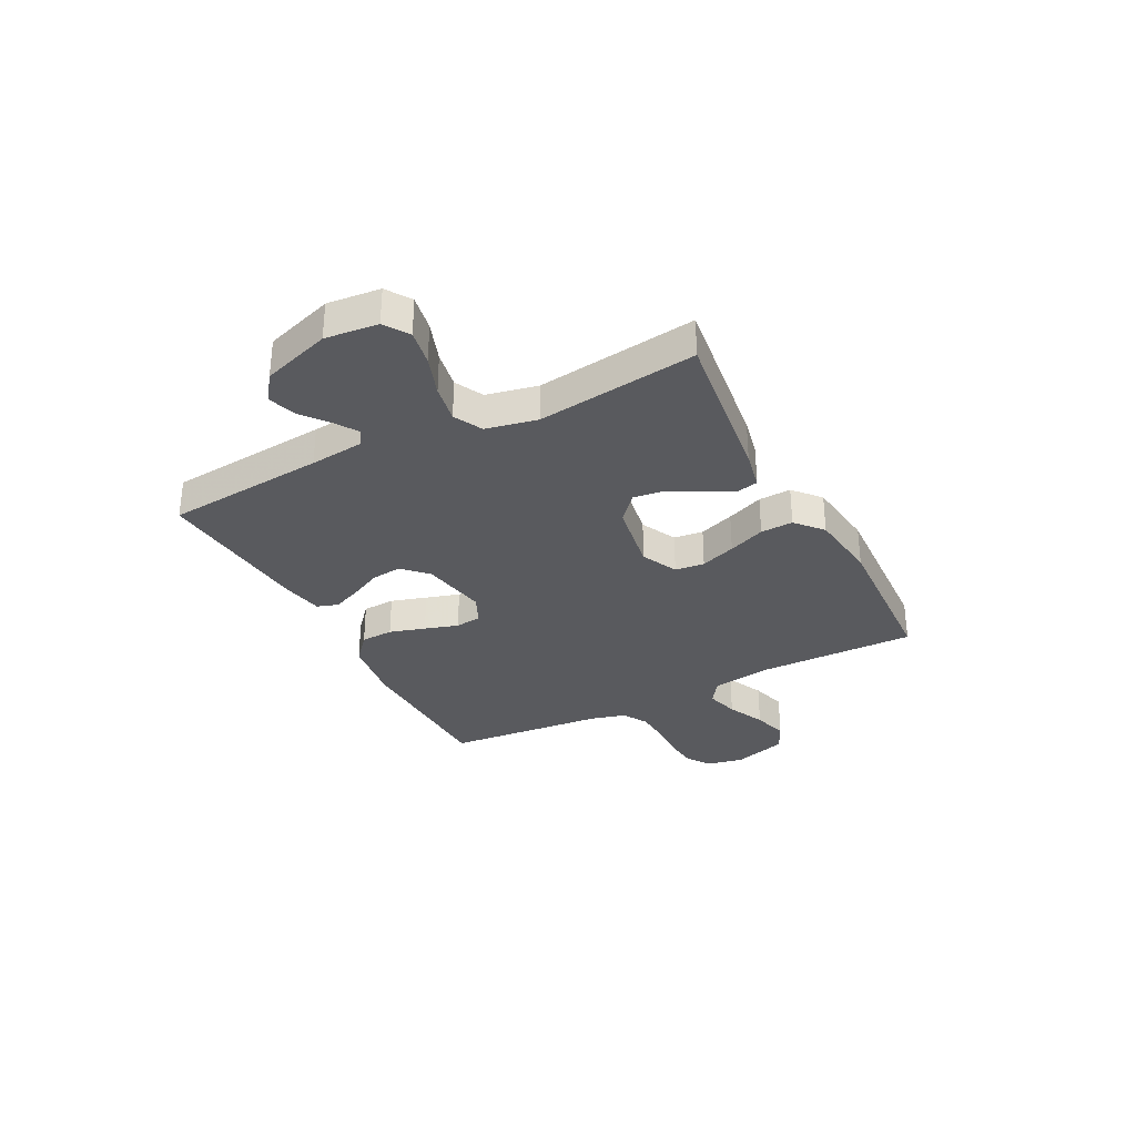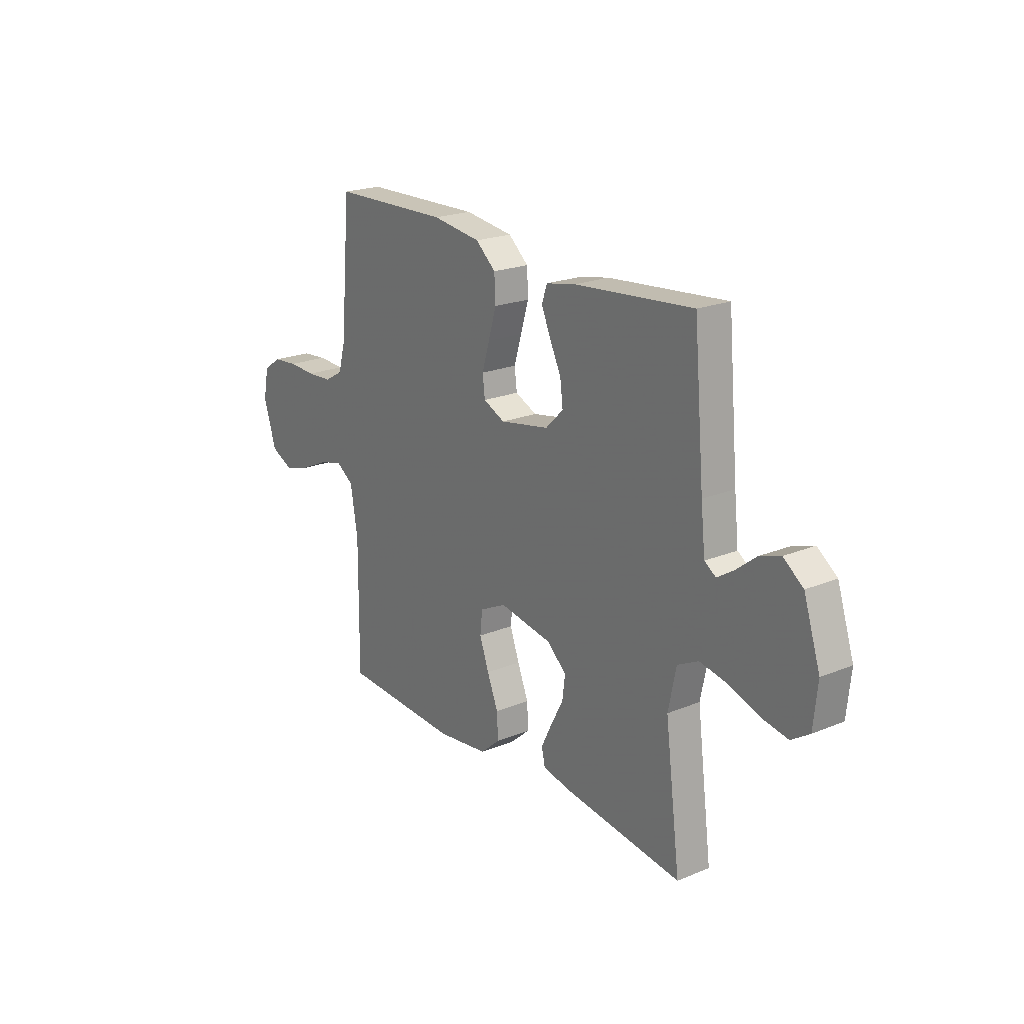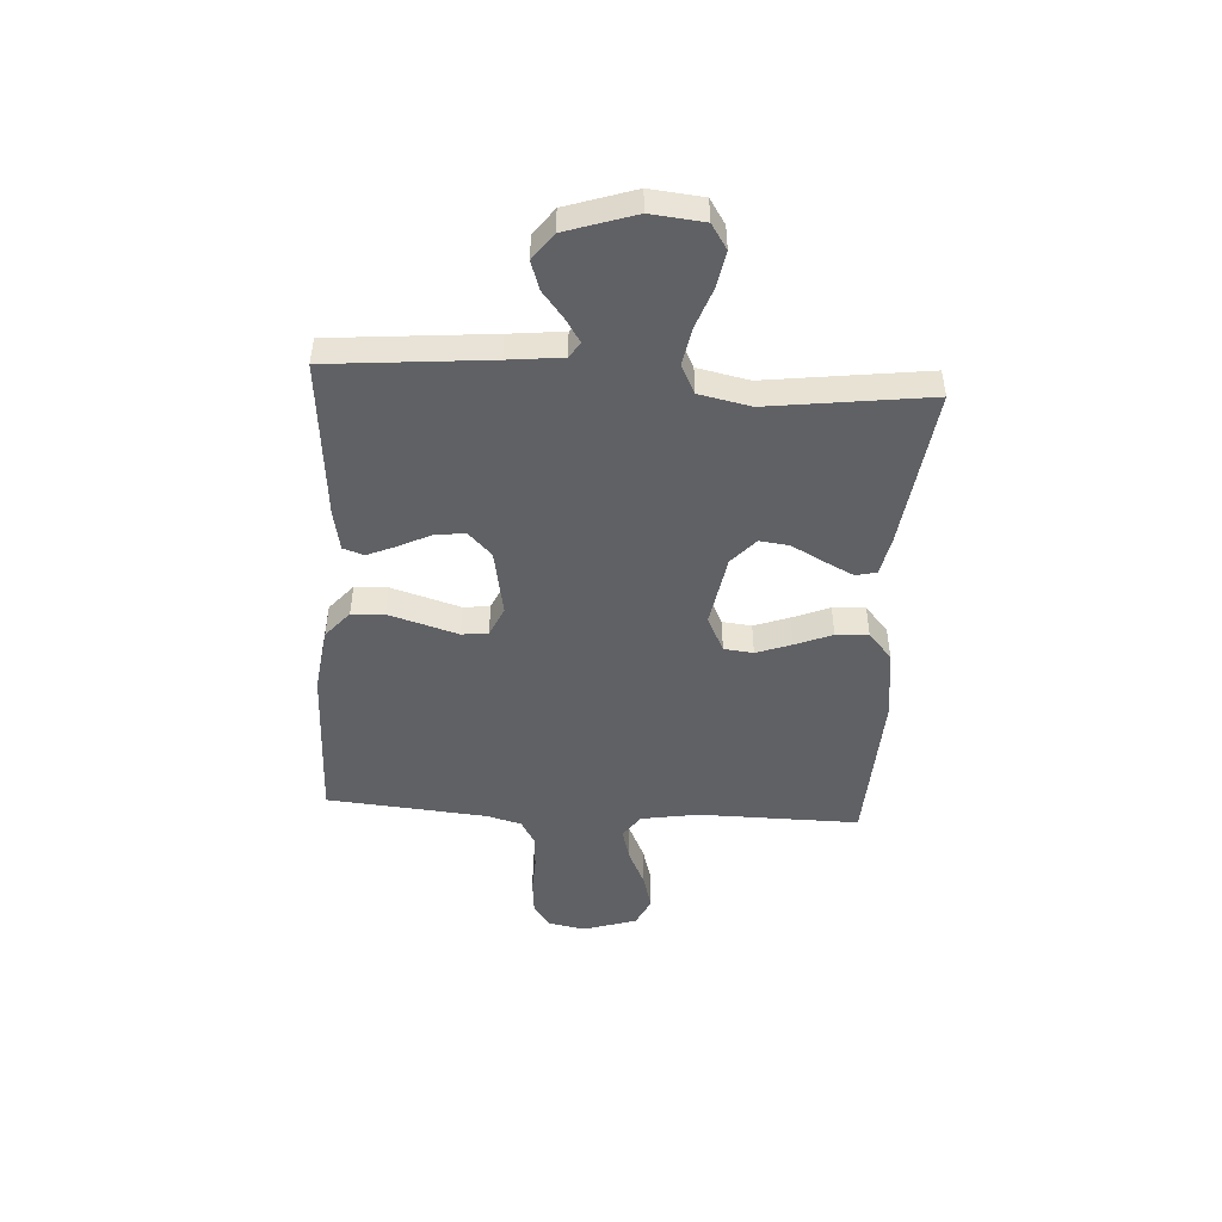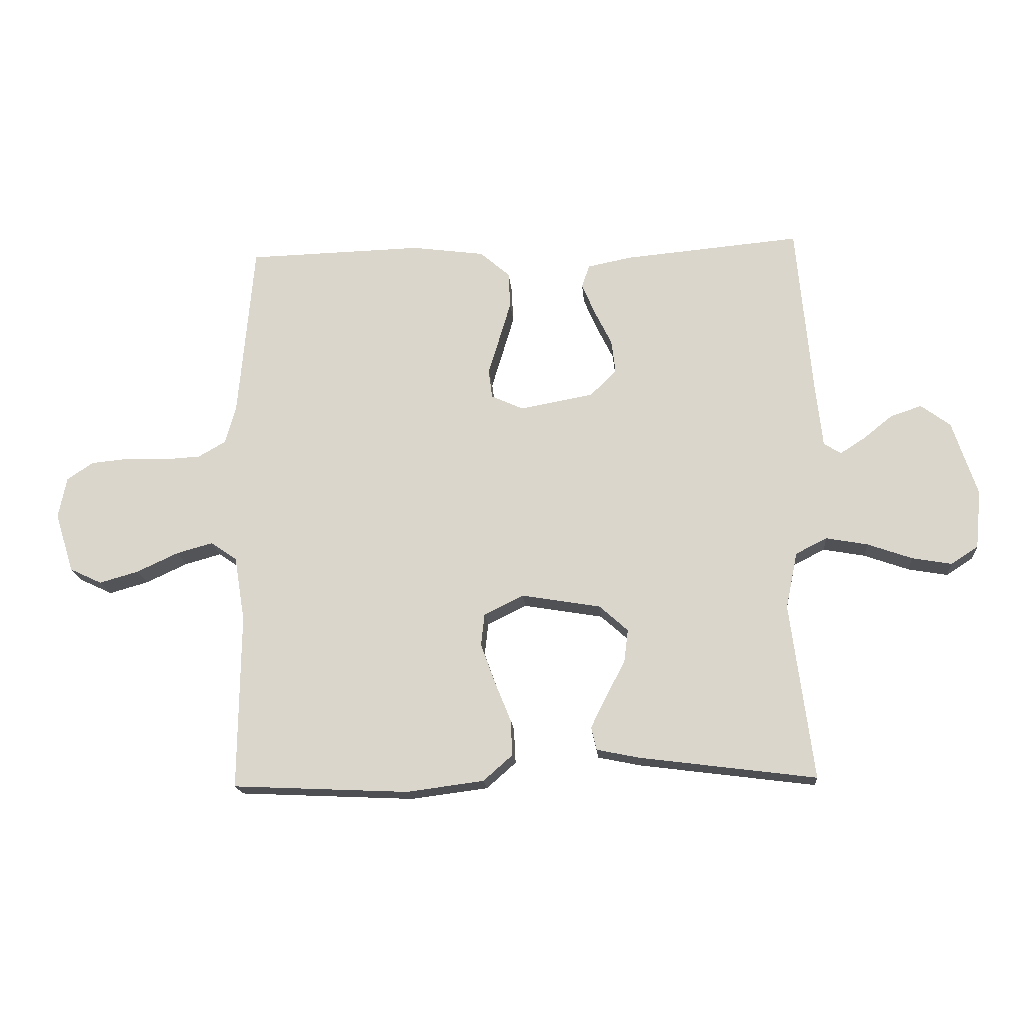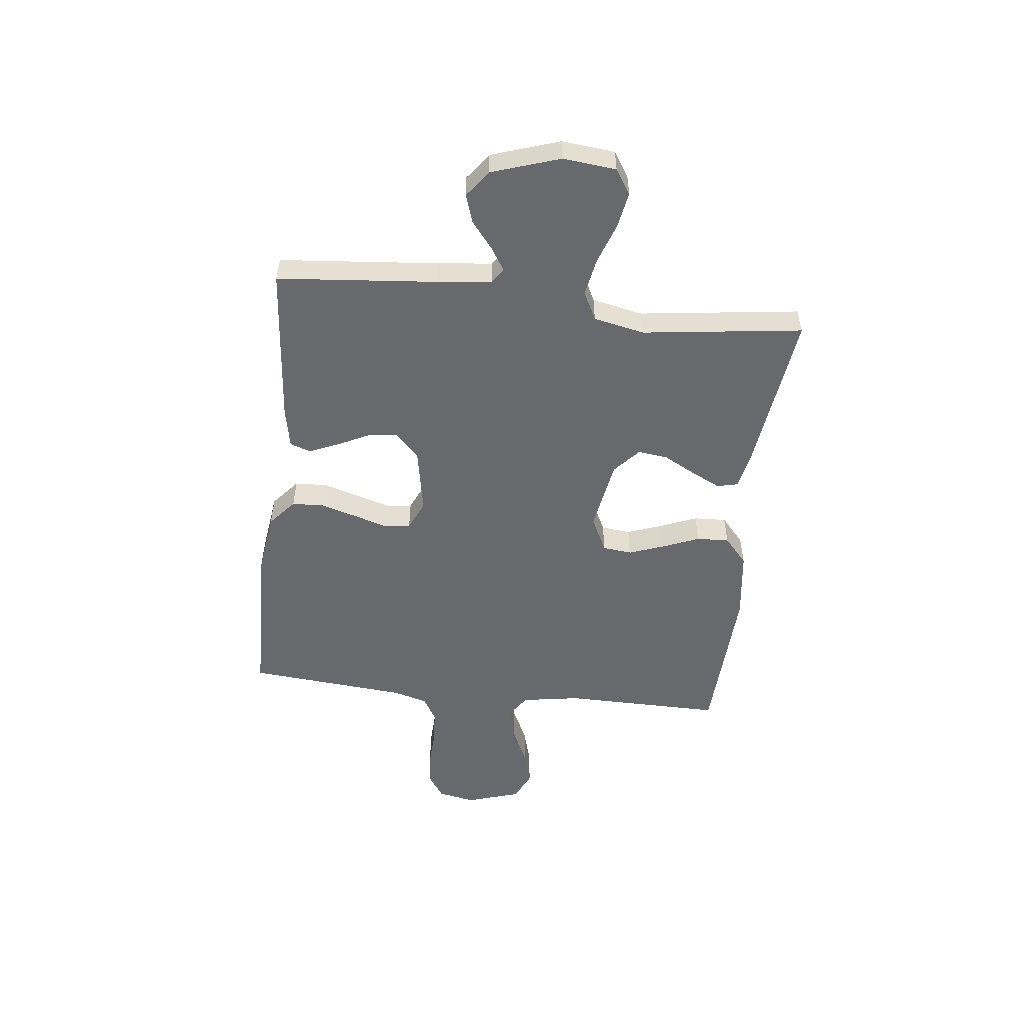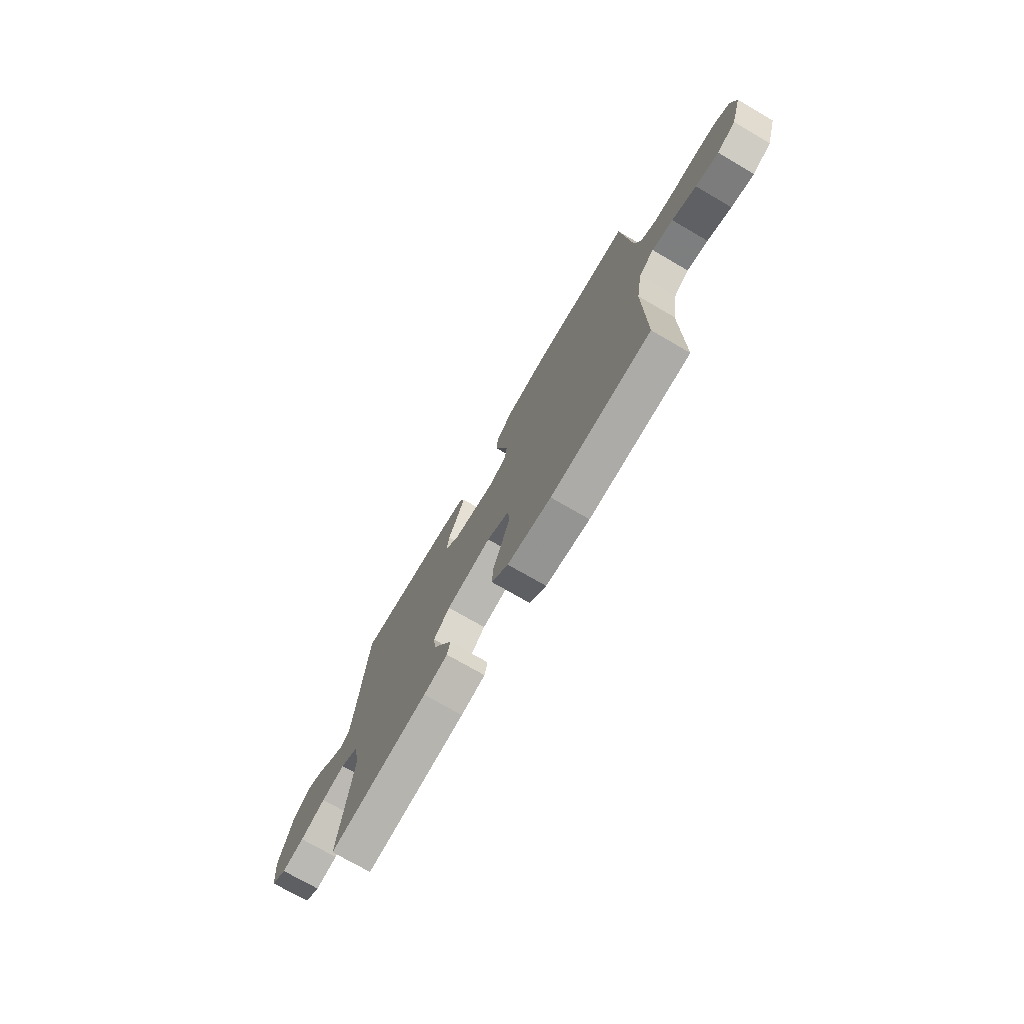
<metadata>
{"format":"obj","ext":"obj","renderer":"f3d","projection":"perspective","resolution":1024,"background":"white","views":[{"elev":-31.8,"azim":117.3,"up":"+Y"},{"elev":21.3,"azim":53.8,"up":"+Z"},{"elev":-47.6,"azim":86.4,"up":"+Y"},{"elev":-17.7,"azim":4.7,"up":"+Z"},{"elev":-52.7,"azim":83.5,"up":"+Y"},{"elev":-73.8,"azim":-120.2,"up":"+Z"}]}
</metadata>
<code>
v 0.5 0.07 -0.5
v 0.2 0.07 -0.461
v 0.127 0.07 -0.446
v 0.118 0.07 -0.407
v 0.145 0.07 -0.352
v 0.177 0.07 -0.292
v 0.184 0.07 -0.236
v 0.135 0.07 -0.192
v 0 0.07 -0.169
v -0.067 0.07 -0.202
v -0.073 0.07 -0.257
v -0.049 0.07 -0.323
v -0.021 0.07 -0.392
v -0.018 0.07 -0.453
v -0.068 0.07 -0.497
v -0.2 0.07 -0.514
v -0.5 0.07 -0.5
v -0.497 0.07 -0.2
v -0.515 0.07 -0.09
v -0.56 0.07 -0.059
v -0.622 0.07 -0.076
v -0.693 0.07 -0.109
v -0.76 0.07 -0.128
v -0.815 0.07 -0.102
v -0.847 0.07 0
v -0.833 0.07 0.07
v -0.788 0.07 0.1
v -0.725 0.07 0.106
v -0.656 0.07 0.103
v -0.591 0.07 0.107
v -0.544 0.07 0.134
v -0.526 0.07 0.2
v -0.5 0.07 0.5
v -0.2 0.07 0.508
v -0.076 0.07 0.491
v -0.025 0.07 0.447
v -0.022 0.07 0.386
v -0.042 0.07 0.319
v -0.061 0.07 0.256
v -0.055 0.07 0.207
v 0 0.07 0.182
v 0.125 0.07 0.205
v 0.17 0.07 0.249
v 0.163 0.07 0.306
v 0.134 0.07 0.365
v 0.111 0.07 0.419
v 0.124 0.07 0.458
v 0.2 0.07 0.473
v 0.5 0.07 0.5
v 0.527 0.07 0.2
v 0.538 0.07 0.099
v 0.567 0.07 0.08
v 0.609 0.07 0.107
v 0.659 0.07 0.147
v 0.712 0.07 0.165
v 0.762 0.07 0.128
v 0.804 0.07 0
v 0.794 0.07 -0.099
v 0.748 0.07 -0.129
v 0.681 0.07 -0.117
v 0.605 0.07 -0.09
v 0.534 0.07 -0.077
v 0.481 0.07 -0.104
v 0.461 0.07 -0.2
v 0.5 0 -0.5
v 0.2 0 -0.461
v 0.127 0 -0.446
v 0.118 0 -0.407
v 0.145 0 -0.352
v 0.177 0 -0.292
v 0.184 0 -0.236
v 0.135 0 -0.192
v 0 0 -0.169
v -0.067 0 -0.202
v -0.073 0 -0.257
v -0.049 0 -0.323
v -0.021 0 -0.392
v -0.018 0 -0.453
v -0.068 0 -0.497
v -0.2 0 -0.514
v -0.5 0 -0.5
v -0.497 0 -0.2
v -0.515 0 -0.09
v -0.56 0 -0.059
v -0.622 0 -0.076
v -0.693 0 -0.109
v -0.76 0 -0.128
v -0.815 0 -0.102
v -0.847 0 0
v -0.833 0 0.07
v -0.788 0 0.1
v -0.725 0 0.106
v -0.656 0 0.103
v -0.591 0 0.107
v -0.544 0 0.134
v -0.526 0 0.2
v -0.5 0 0.5
v -0.2 0 0.508
v -0.076 0 0.491
v -0.025 0 0.447
v -0.022 0 0.386
v -0.042 0 0.319
v -0.061 0 0.256
v -0.055 0 0.207
v 0 0 0.182
v 0.125 0 0.205
v 0.17 0 0.249
v 0.163 0 0.306
v 0.134 0 0.365
v 0.111 0 0.419
v 0.124 0 0.458
v 0.2 0 0.473
v 0.5 0 0.5
v 0.527 0 0.2
v 0.538 0 0.099
v 0.567 0 0.08
v 0.609 0 0.107
v 0.659 0 0.147
v 0.712 0 0.165
v 0.762 0 0.128
v 0.804 0 0
v 0.794 0 -0.099
v 0.748 0 -0.129
v 0.681 0 -0.117
v 0.605 0 -0.09
v 0.534 0 -0.077
v 0.481 0 -0.104
v 0.461 0 -0.2
f 59 60 61
f 58 59 61
f 57 58 61
f 56 57 61
f 55 56 61
f 54 55 61
f 53 54 61
f 52 53 61 62
f 51 52 62 63
f 48 49 50
f 47 48 50
f 46 47 50
f 45 46 50
f 44 45 50
f 50 51 63
f 44 50 63
f 43 44 63
f 37 38 39
f 36 37 39
f 35 36 39
f 34 35 39
f 33 34 39
f 32 33 39
f 31 32 39 40
f 30 31 40 41
f 27 28 29
f 26 27 29
f 25 26 29
f 24 25 29
f 23 24 29
f 22 23 29
f 21 22 29
f 20 21 29 30
f 19 20 30 41
f 16 17 18
f 15 16 18
f 14 15 18
f 13 14 18
f 12 13 18
f 11 12 18 19
f 10 11 19
f 19 41 42
f 10 19 42
f 9 10 42
f 4 5 6
f 3 4 6
f 2 3 6
f 1 2 6
f 64 1 6
f 64 6 7
f 43 63 64
f 42 43 64
f 9 42 64
f 8 9 64
f 7 8 64
f 125 124 123
f 125 123 122
f 125 122 121
f 125 121 120
f 125 120 119
f 125 119 118
f 125 118 117
f 126 125 117 116
f 127 126 116 115
f 114 113 112
f 114 112 111
f 114 111 110
f 114 110 109
f 114 109 108
f 127 115 114
f 127 114 108
f 127 108 107
f 103 102 101
f 103 101 100
f 103 100 99
f 103 99 98
f 103 98 97
f 103 97 96
f 104 103 96 95
f 105 104 95 94
f 93 92 91
f 93 91 90
f 93 90 89
f 93 89 88
f 93 88 87
f 93 87 86
f 93 86 85
f 94 93 85 84
f 105 94 84 83
f 82 81 80
f 82 80 79
f 82 79 78
f 82 78 77
f 82 77 76
f 83 82 76 75
f 83 75 74
f 106 105 83
f 106 83 74
f 106 74 73
f 70 69 68
f 70 68 67
f 70 67 66
f 70 66 65
f 70 65 128
f 71 70 128
f 128 127 107
f 128 107 106
f 128 106 73
f 128 73 72
f 128 72 71
f 1 65 66 2
f 2 66 67 3
f 3 67 68 4
f 4 68 69 5
f 5 69 70 6
f 6 70 71 7
f 7 71 72 8
f 8 72 73 9
f 9 73 74 10
f 10 74 75 11
f 11 75 76 12
f 12 76 77 13
f 13 77 78 14
f 14 78 79 15
f 15 79 80 16
f 16 80 81 17
f 17 81 82 18
f 18 82 83 19
f 19 83 84 20
f 20 84 85 21
f 21 85 86 22
f 22 86 87 23
f 23 87 88 24
f 24 88 89 25
f 25 89 90 26
f 26 90 91 27
f 27 91 92 28
f 28 92 93 29
f 29 93 94 30
f 30 94 95 31
f 31 95 96 32
f 32 96 97 33
f 33 97 98 34
f 34 98 99 35
f 35 99 100 36
f 36 100 101 37
f 37 101 102 38
f 38 102 103 39
f 39 103 104 40
f 40 104 105 41
f 41 105 106 42
f 42 106 107 43
f 43 107 108 44
f 44 108 109 45
f 45 109 110 46
f 46 110 111 47
f 47 111 112 48
f 48 112 113 49
f 49 113 114 50
f 50 114 115 51
f 51 115 116 52
f 52 116 117 53
f 53 117 118 54
f 54 118 119 55
f 55 119 120 56
f 56 120 121 57
f 57 121 122 58
f 58 122 123 59
f 59 123 124 60
f 60 124 125 61
f 61 125 126 62
f 62 126 127 63
f 63 127 128 64
f 64 128 65 1

</code>
